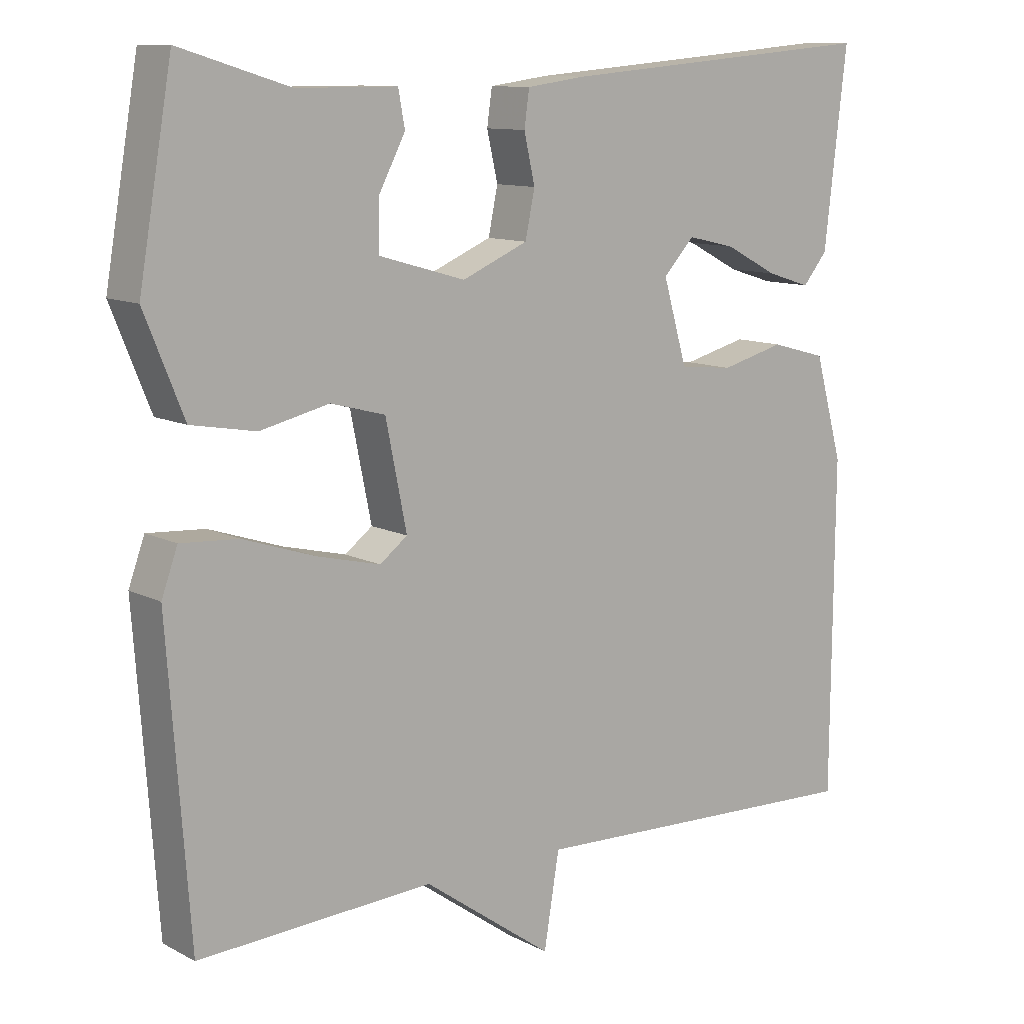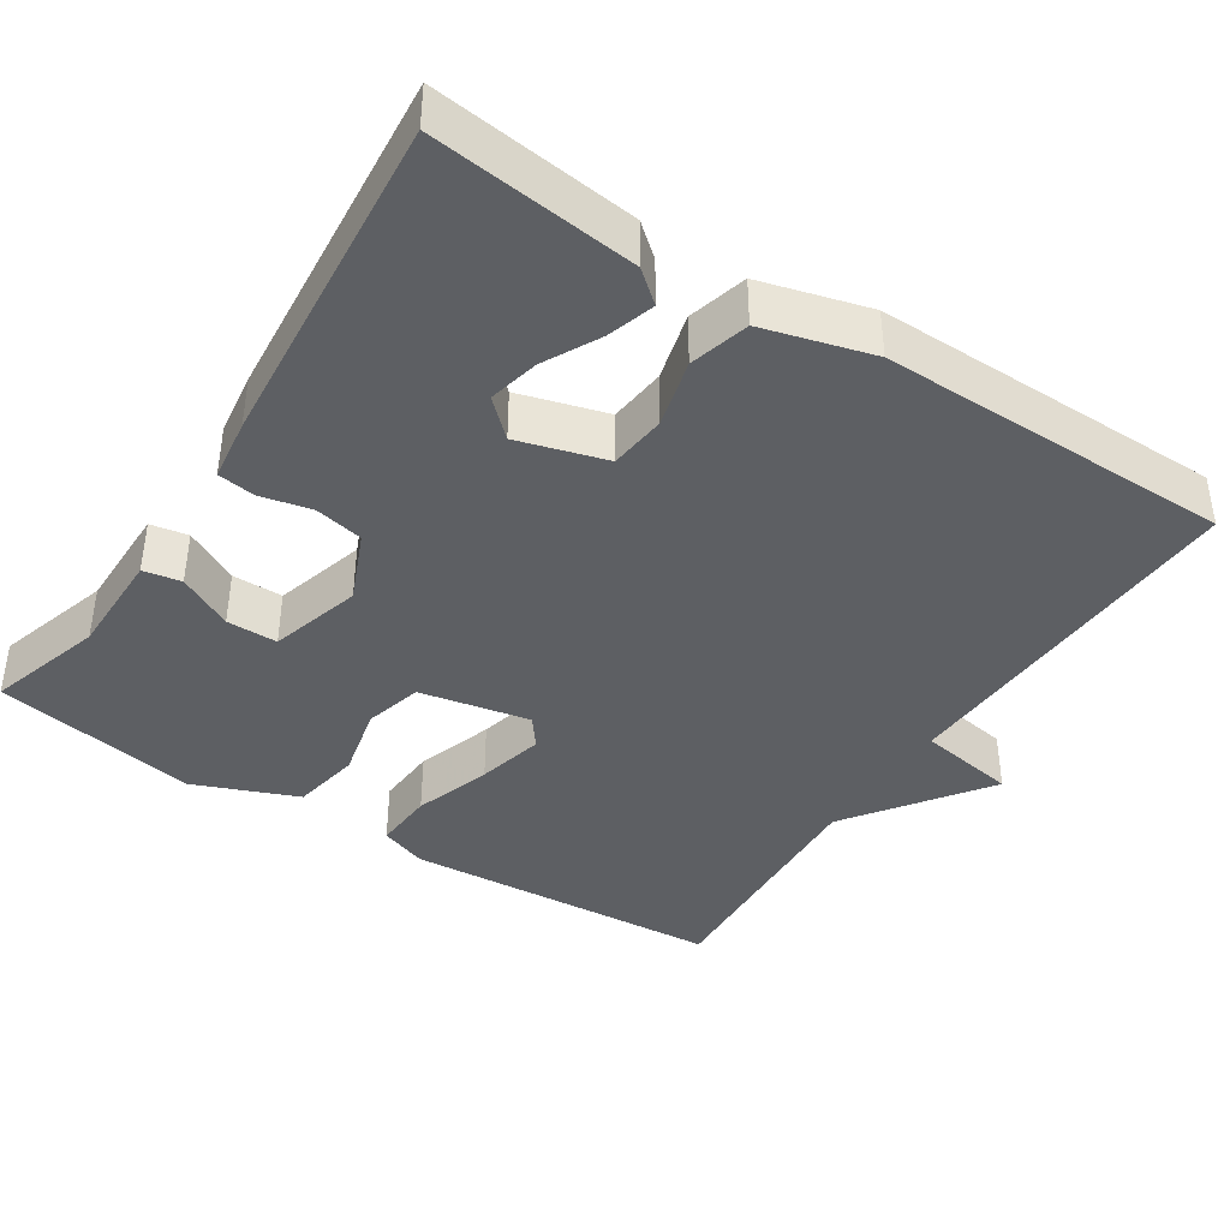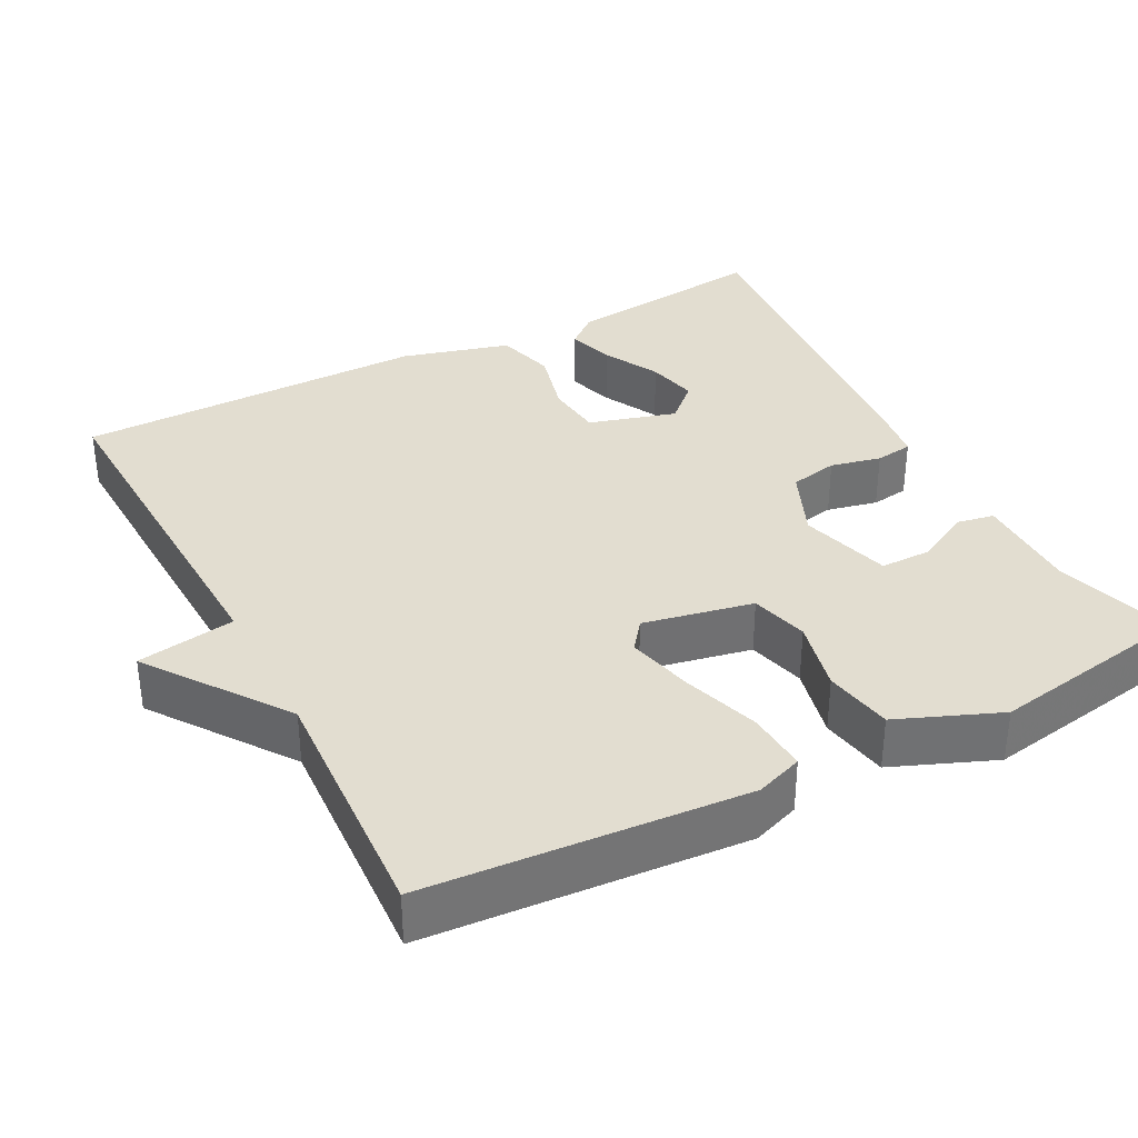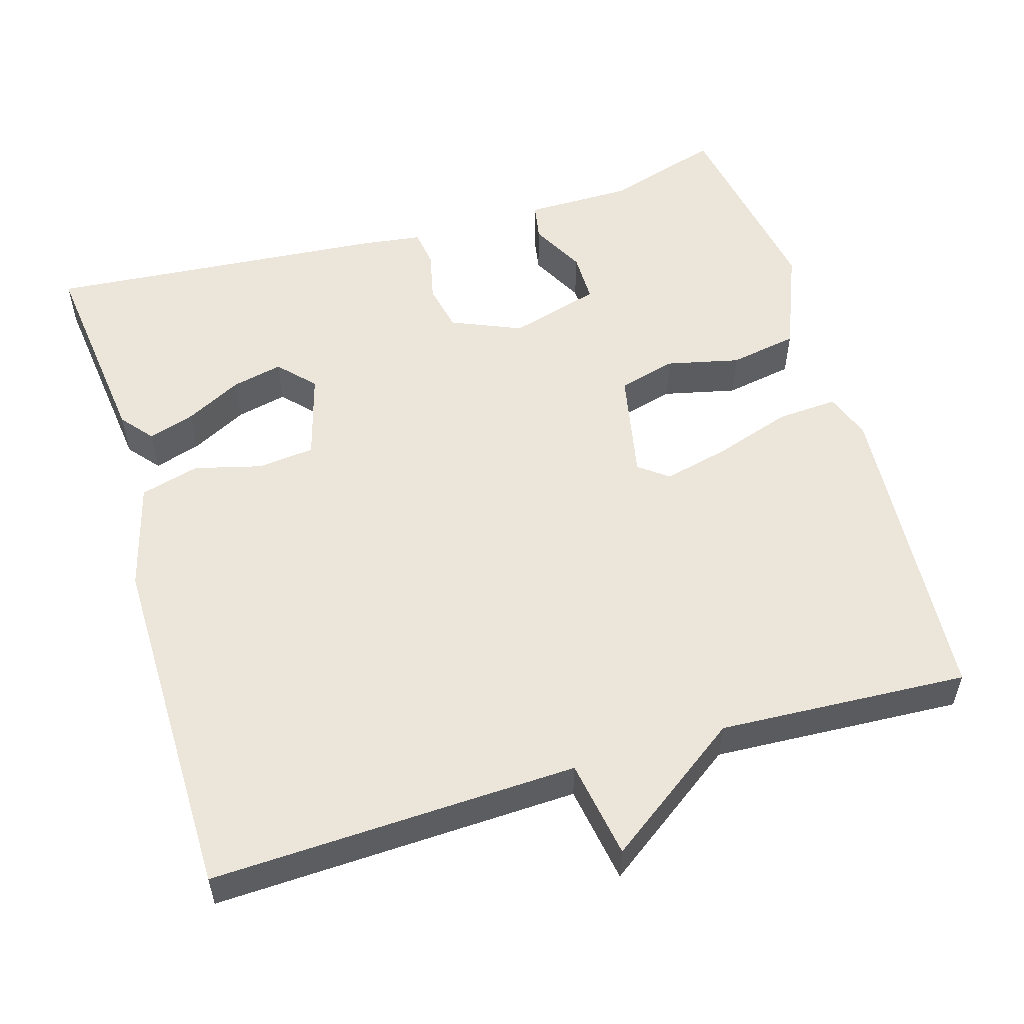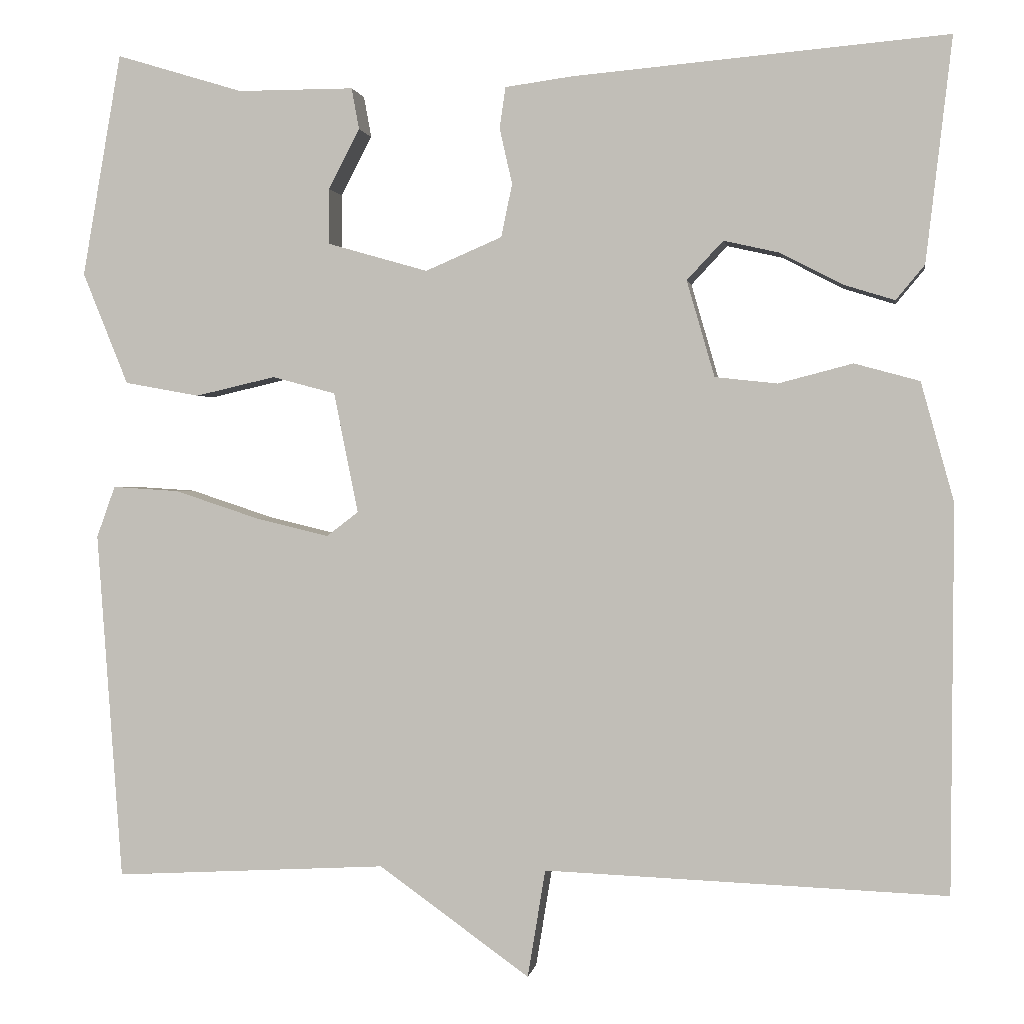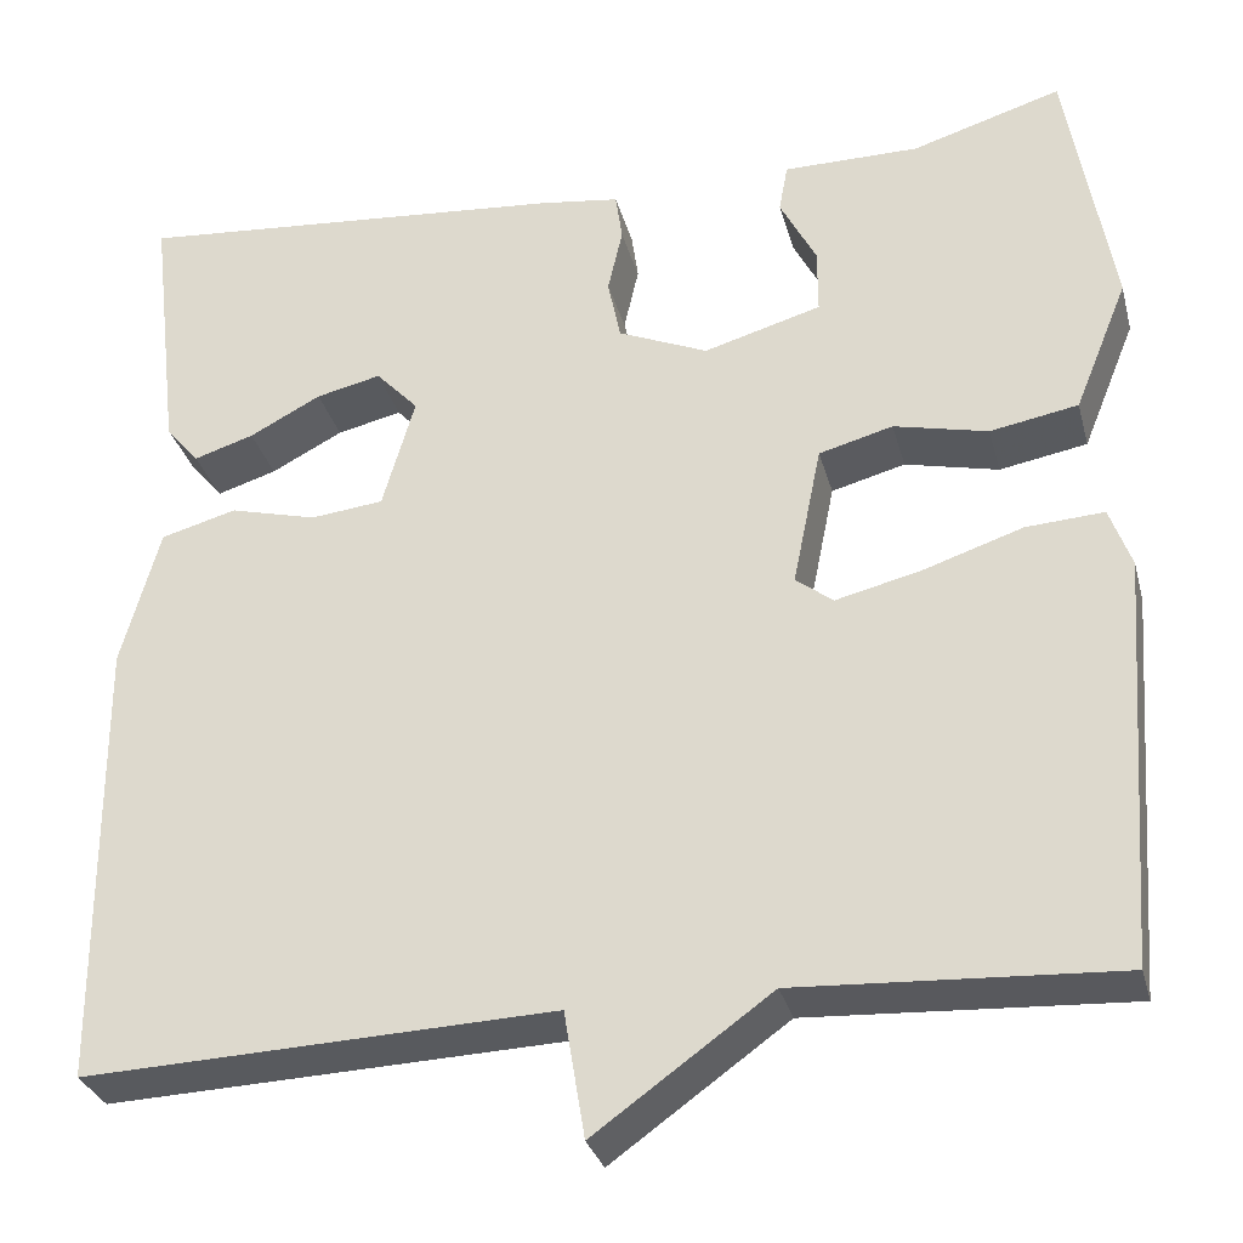
<metadata>
{"format":"obj","ext":"obj","renderer":"f3d","projection":"perspective","resolution":1024,"background":"white","views":[{"elev":11.0,"azim":-38.6,"up":"+Z"},{"elev":-40.3,"azim":57.0,"up":"+Y"},{"elev":35.2,"azim":-117.6,"up":"+Y"},{"elev":54.6,"azim":163.3,"up":"+Y"},{"elev":1.0,"azim":8.8,"up":"+Z"},{"elev":-30.8,"azim":-165.7,"up":"+Z"}]}
</metadata>
<code>
v -0.5 0.07 -0.5
v -0.53 0.07 -0.086
v -0.508 0.07 -0.025
v -0.429 0.07 -0.03
v -0.329 0.07 -0.063
v -0.242 0.07 -0.084
v -0.204 0.07 -0.055
v -0.233 0.07 0.088
v -0.308 0.07 0.108
v -0.403 0.07 0.086
v -0.492 0.07 0.102
v -0.546 0.07 0.235
v -0.5 0.07 0.5
v -0.349 0.07 0.454
v -0.211 0.07 0.454
v -0.202 0.07 0.405
v -0.239 0.07 0.334
v -0.239 0.07 0.268
v -0.12 0.07 0.234
v -0.029 0.07 0.273
v -0.016 0.07 0.336
v -0.031 0.07 0.402
v -0.024 0.07 0.451
v 0.057 0.07 0.462
v 0.5 0.07 0.5
v 0.469 0.07 0.234
v 0.435 0.07 0.193
v 0.374 0.07 0.212
v 0.301 0.07 0.25
v 0.235 0.07 0.265
v 0.192 0.07 0.219
v 0.225 0.07 0.105
v 0.299 0.07 0.097
v 0.387 0.07 0.12
v 0.464 0.07 0.099
v 0.503 0.07 -0.042
v 0.5 0.07 -0.5
v 0.024 0.07 -0.482
v 0.003 0.07 -0.61
v -0.176 0.07 -0.482
v -0.5 0 -0.5
v -0.53 0 -0.086
v -0.508 0 -0.025
v -0.429 0 -0.03
v -0.329 0 -0.063
v -0.242 0 -0.084
v -0.204 0 -0.055
v -0.233 0 0.088
v -0.308 0 0.108
v -0.403 0 0.086
v -0.492 0 0.102
v -0.546 0 0.235
v -0.5 0 0.5
v -0.349 0 0.454
v -0.211 0 0.454
v -0.202 0 0.405
v -0.239 0 0.334
v -0.239 0 0.268
v -0.12 0 0.234
v -0.029 0 0.273
v -0.016 0 0.336
v -0.031 0 0.402
v -0.024 0 0.451
v 0.057 0 0.462
v 0.5 0 0.5
v 0.469 0 0.234
v 0.435 0 0.193
v 0.374 0 0.212
v 0.301 0 0.25
v 0.235 0 0.265
v 0.192 0 0.219
v 0.225 0 0.105
v 0.299 0 0.097
v 0.387 0 0.12
v 0.464 0 0.099
v 0.503 0 -0.042
v 0.5 0 -0.5
v 0.024 0 -0.482
v 0.003 0 -0.61
v -0.176 0 -0.482
f 38 39 40
f 36 37 38
f 35 36 38
f 34 35 38
f 33 34 38
f 32 33 38 40
f 31 32 40 1
f 27 28 29
f 26 27 29
f 25 26 29
f 24 25 29
f 23 24 29
f 23 29 30
f 22 23 30
f 21 22 30
f 20 21 30 31
f 14 15 16 17
f 14 17 18
f 13 14 18
f 12 13 18
f 11 12 18
f 10 11 18
f 9 10 18
f 8 9 18 19
f 3 4 5
f 2 3 5
f 1 2 5
f 1 5 6
f 31 1 6 7
f 19 20 31
f 8 19 31
f 7 8 31
f 80 79 78
f 78 77 76
f 78 76 75
f 78 75 74
f 78 74 73
f 80 78 73 72
f 41 80 72 71
f 69 68 67
f 69 67 66
f 69 66 65
f 69 65 64
f 69 64 63
f 70 69 63
f 70 63 62
f 70 62 61
f 71 70 61 60
f 57 56 55 54
f 58 57 54
f 58 54 53
f 58 53 52
f 58 52 51
f 58 51 50
f 58 50 49
f 59 58 49 48
f 45 44 43
f 45 43 42
f 45 42 41
f 46 45 41
f 47 46 41 71
f 71 60 59
f 71 59 48
f 71 48 47
f 1 41 42 2
f 2 42 43 3
f 3 43 44 4
f 4 44 45 5
f 5 45 46 6
f 6 46 47 7
f 7 47 48 8
f 8 48 49 9
f 9 49 50 10
f 10 50 51 11
f 11 51 52 12
f 12 52 53 13
f 13 53 54 14
f 14 54 55 15
f 15 55 56 16
f 16 56 57 17
f 17 57 58 18
f 18 58 59 19
f 19 59 60 20
f 20 60 61 21
f 21 61 62 22
f 22 62 63 23
f 23 63 64 24
f 24 64 65 25
f 25 65 66 26
f 26 66 67 27
f 27 67 68 28
f 28 68 69 29
f 29 69 70 30
f 30 70 71 31
f 31 71 72 32
f 32 72 73 33
f 33 73 74 34
f 34 74 75 35
f 35 75 76 36
f 36 76 77 37
f 37 77 78 38
f 38 78 79 39
f 39 79 80 40
f 40 80 41 1

</code>
